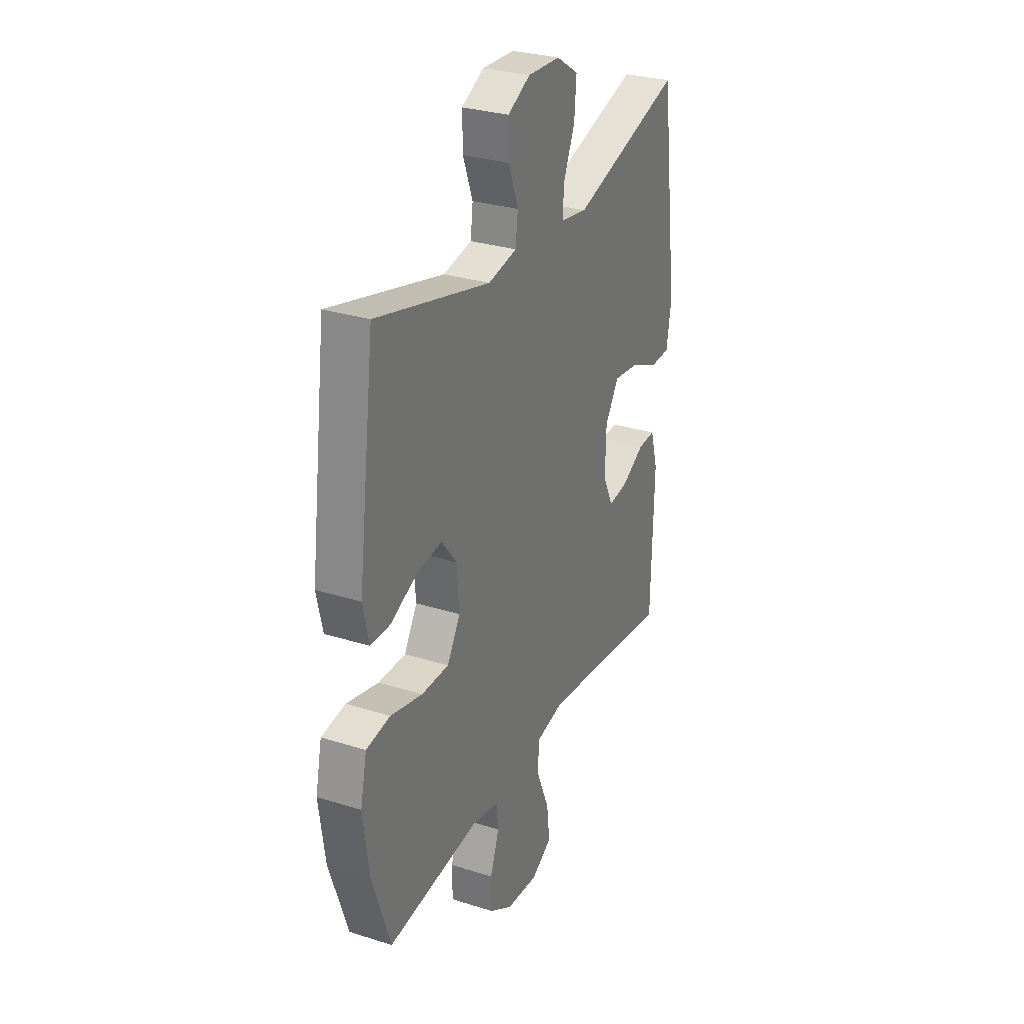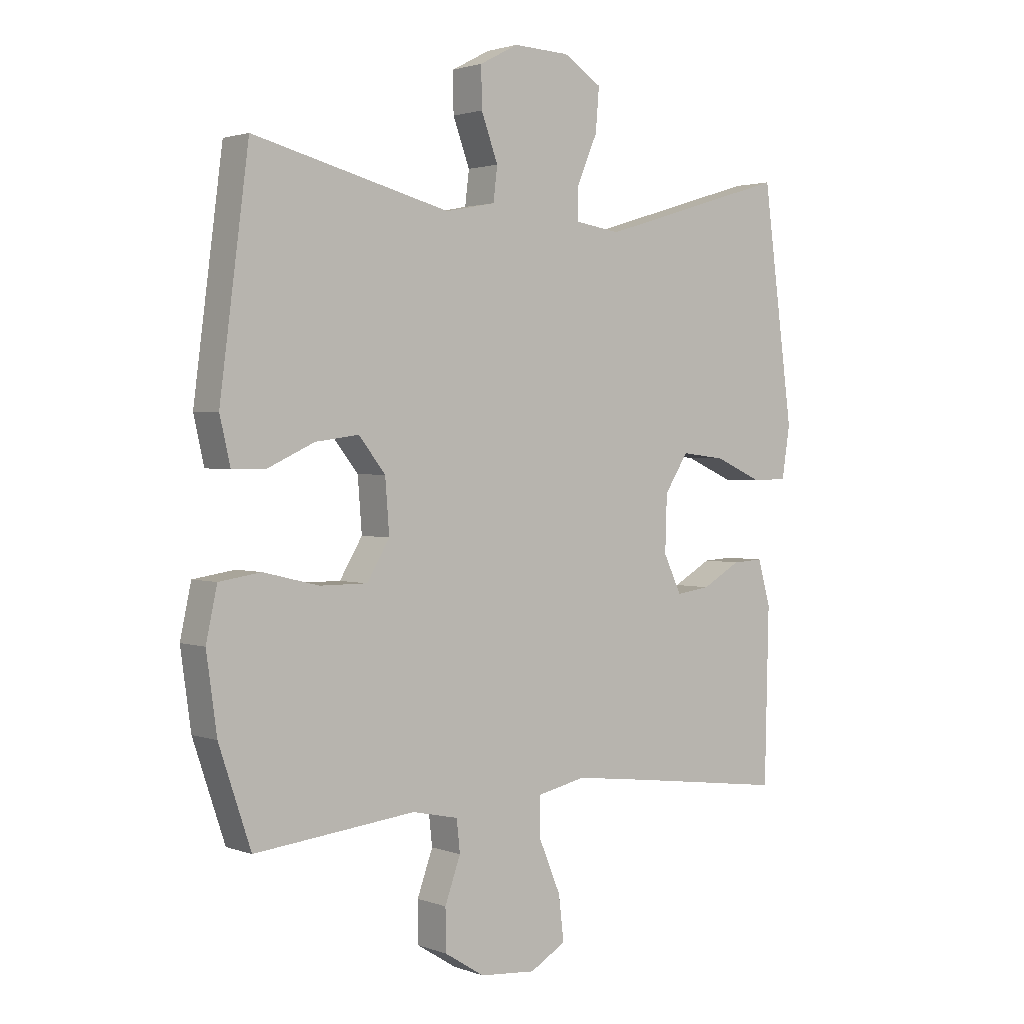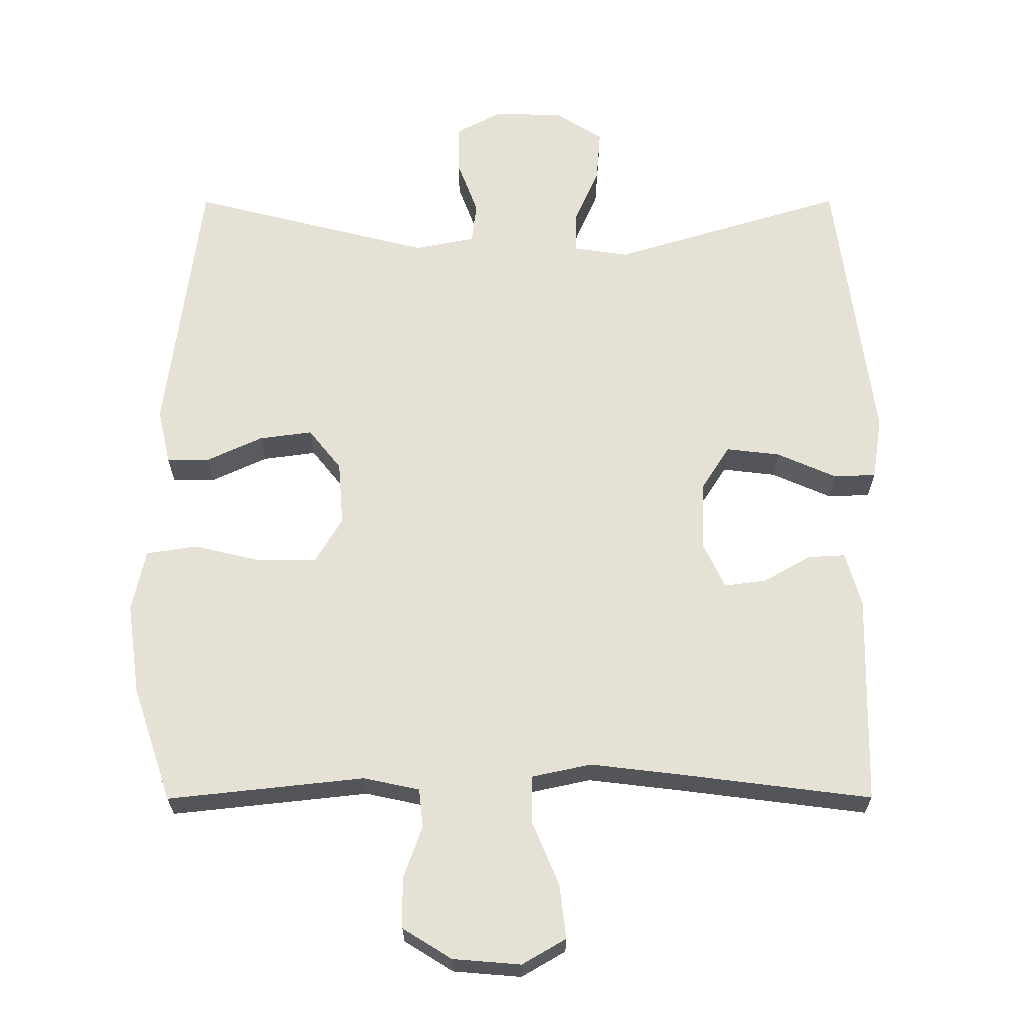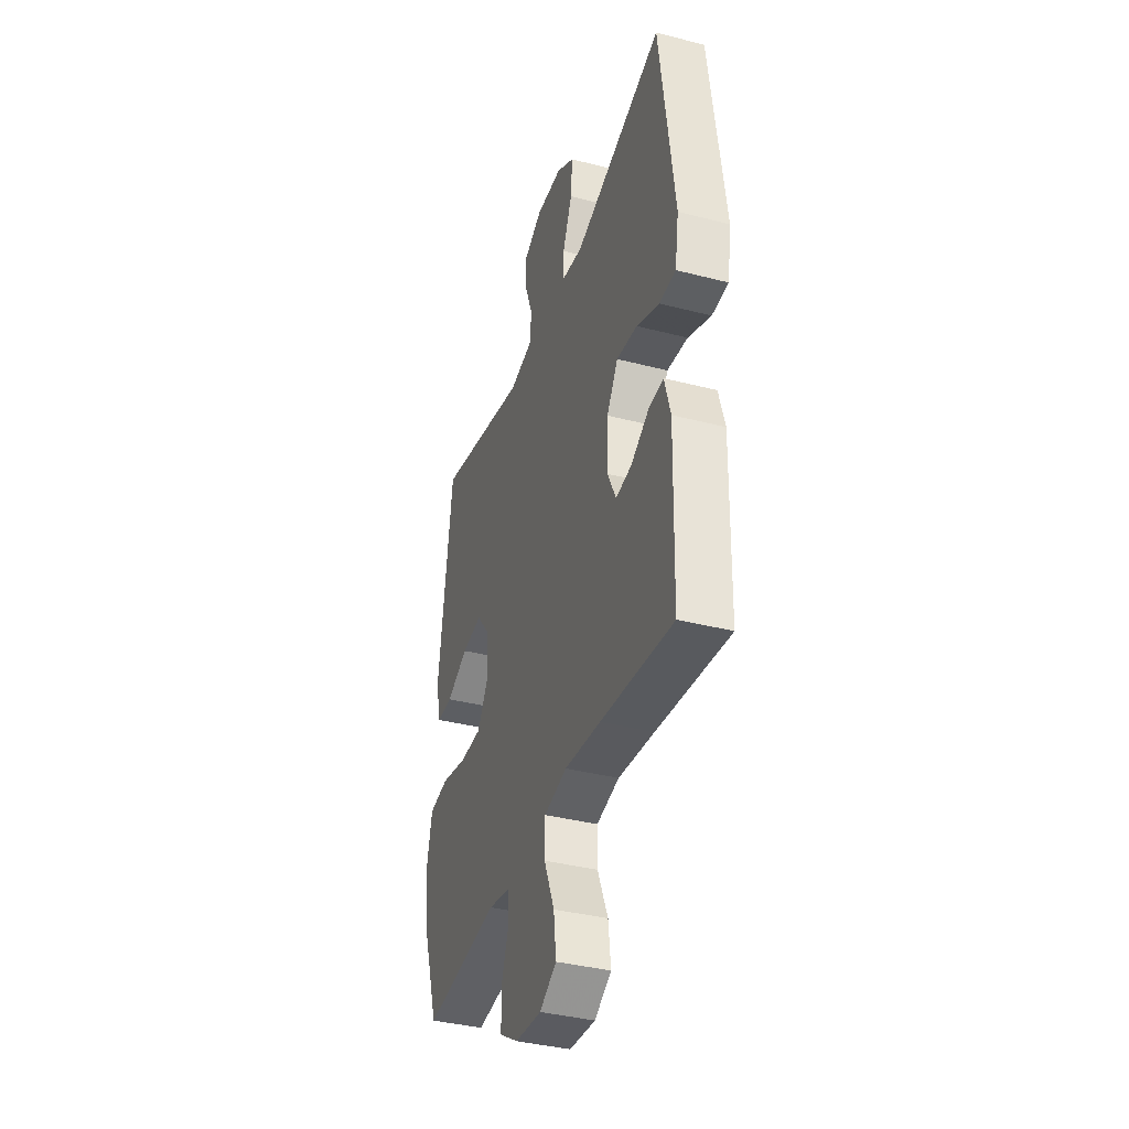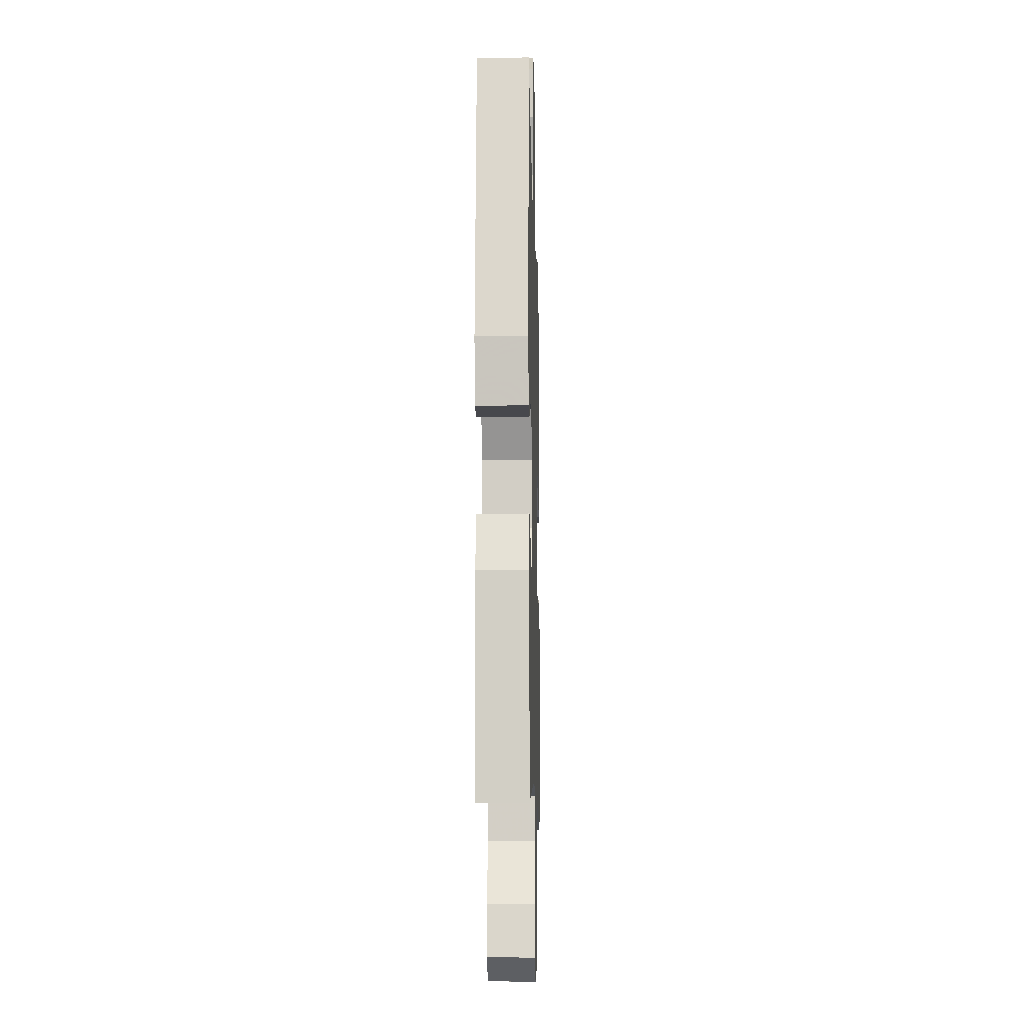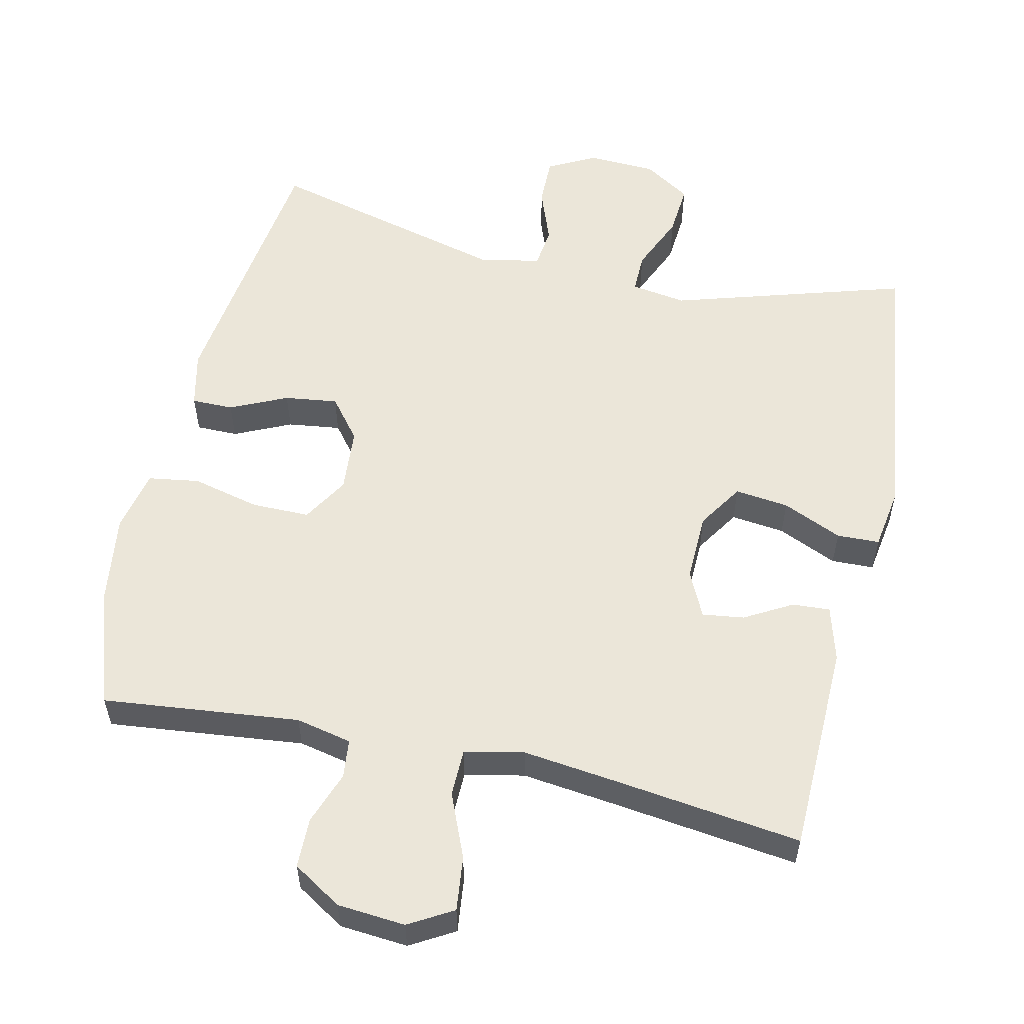
<metadata>
{"format":"obj","ext":"obj","renderer":"f3d","projection":"perspective","resolution":1024,"background":"white","views":[{"elev":29.5,"azim":115.0,"up":"+Z"},{"elev":2.0,"azim":141.6,"up":"+Z"},{"elev":64.8,"azim":179.9,"up":"+Y"},{"elev":-38.0,"azim":-108.1,"up":"+Z"},{"elev":-9.9,"azim":-88.6,"up":"+Z"},{"elev":56.1,"azim":-167.3,"up":"+Y"}]}
</metadata>
<code>
v 0.5 0.07 0.5
v 0.55 0.07 0.116
v 0.532 0.07 0.037
v 0.473 0.07 0.037
v 0.393 0.07 0.074
v 0.318 0.07 0.084
v 0.272 0.07 0.026
v 0.265 0.07 -0.065
v 0.304 0.07 -0.13
v 0.386 0.07 -0.13
v 0.482 0.07 -0.107
v 0.554 0.07 -0.118
v 0.573 0.07 -0.206
v 0.555 0.07 -0.336
v 0.5 0.07 -0.5
v 0.222 0.07 -0.47
v 0.143 0.07 -0.487
v 0.137 0.07 -0.542
v 0.164 0.07 -0.617
v 0.163 0.07 -0.688
v 0.094 0.07 -0.731
v -0.002 0.07 -0.739
v -0.064 0.07 -0.703
v -0.055 0.07 -0.626
v -0.017 0.07 -0.535
v -0.018 0.07 -0.468
v -0.102 0.07 -0.45
v -0.235 0.07 -0.466
v -0.5 0.07 -0.5
v -0.507 0.07 -0.201
v -0.485 0.07 -0.123
v -0.432 0.07 -0.126
v -0.365 0.07 -0.164
v -0.306 0.07 -0.172
v -0.275 0.07 -0.107
v -0.278 0.07 -0.01
v -0.319 0.07 0.054
v -0.395 0.07 0.045
v -0.479 0.07 0.008
v -0.539 0.07 0.01
v -0.553 0.07 0.099
v -0.5 0.07 0.5
v -0.17 0.07 0.4
v -0.092 0.07 0.412
v -0.093 0.07 0.469
v -0.128 0.07 0.55
v -0.134 0.07 0.624
v -0.068 0.07 0.666
v 0.029 0.07 0.67
v 0.096 0.07 0.635
v 0.095 0.07 0.566
v 0.066 0.07 0.488
v 0.073 0.07 0.43
v 0.159 0.07 0.413
v 0.5 0 0.5
v 0.55 0 0.116
v 0.532 0 0.037
v 0.473 0 0.037
v 0.393 0 0.074
v 0.318 0 0.084
v 0.272 0 0.026
v 0.265 0 -0.065
v 0.304 0 -0.13
v 0.386 0 -0.13
v 0.482 0 -0.107
v 0.554 0 -0.118
v 0.573 0 -0.206
v 0.555 0 -0.336
v 0.5 0 -0.5
v 0.222 0 -0.47
v 0.143 0 -0.487
v 0.137 0 -0.542
v 0.164 0 -0.617
v 0.163 0 -0.688
v 0.094 0 -0.731
v -0.002 0 -0.739
v -0.064 0 -0.703
v -0.055 0 -0.626
v -0.017 0 -0.535
v -0.018 0 -0.468
v -0.102 0 -0.45
v -0.235 0 -0.466
v -0.5 0 -0.5
v -0.507 0 -0.201
v -0.485 0 -0.123
v -0.432 0 -0.126
v -0.365 0 -0.164
v -0.306 0 -0.172
v -0.275 0 -0.107
v -0.278 0 -0.01
v -0.319 0 0.054
v -0.395 0 0.045
v -0.479 0 0.008
v -0.539 0 0.01
v -0.553 0 0.099
v -0.5 0 0.5
v -0.17 0 0.4
v -0.092 0 0.412
v -0.093 0 0.469
v -0.128 0 0.55
v -0.134 0 0.624
v -0.068 0 0.666
v 0.029 0 0.67
v 0.096 0 0.635
v 0.095 0 0.566
v 0.066 0 0.488
v 0.073 0 0.43
v 0.159 0 0.413
f 50 51 52
f 49 50 52
f 48 49 52
f 47 48 52
f 46 47 52
f 45 46 52
f 44 45 52 53
f 43 44 53 54
f 41 42 43
f 40 41 43
f 39 40 43
f 38 39 43
f 37 38 43 54
f 31 32 33
f 30 31 33
f 29 30 33
f 28 29 33
f 27 28 33 34
f 26 27 34 35
f 23 24 25
f 22 23 25
f 21 22 25
f 20 21 25
f 19 20 25
f 18 19 25
f 17 18 25 26
f 26 35 36
f 17 26 36
f 16 17 36
f 14 15 16
f 13 14 16
f 12 13 16
f 11 12 16
f 10 11 16
f 3 4 5
f 2 3 5
f 1 2 5
f 54 1 5
f 54 5 6
f 37 54 6 7
f 36 37 7 8
f 16 36 8 9
f 9 10 16
f 106 105 104
f 106 104 103
f 106 103 102
f 106 102 101
f 106 101 100
f 106 100 99
f 107 106 99 98
f 108 107 98 97
f 97 96 95
f 97 95 94
f 97 94 93
f 97 93 92
f 108 97 92 91
f 87 86 85
f 87 85 84
f 87 84 83
f 87 83 82
f 88 87 82 81
f 89 88 81 80
f 79 78 77
f 79 77 76
f 79 76 75
f 79 75 74
f 79 74 73
f 79 73 72
f 80 79 72 71
f 90 89 80
f 90 80 71
f 90 71 70
f 70 69 68
f 70 68 67
f 70 67 66
f 70 66 65
f 70 65 64
f 59 58 57
f 59 57 56
f 59 56 55
f 59 55 108
f 60 59 108
f 61 60 108 91
f 62 61 91 90
f 63 62 90 70
f 70 64 63
f 1 55 56 2
f 2 56 57 3
f 3 57 58 4
f 4 58 59 5
f 5 59 60 6
f 6 60 61 7
f 7 61 62 8
f 8 62 63 9
f 9 63 64 10
f 10 64 65 11
f 11 65 66 12
f 12 66 67 13
f 13 67 68 14
f 14 68 69 15
f 15 69 70 16
f 16 70 71 17
f 17 71 72 18
f 18 72 73 19
f 19 73 74 20
f 20 74 75 21
f 21 75 76 22
f 22 76 77 23
f 23 77 78 24
f 24 78 79 25
f 25 79 80 26
f 26 80 81 27
f 27 81 82 28
f 28 82 83 29
f 29 83 84 30
f 30 84 85 31
f 31 85 86 32
f 32 86 87 33
f 33 87 88 34
f 34 88 89 35
f 35 89 90 36
f 36 90 91 37
f 37 91 92 38
f 38 92 93 39
f 39 93 94 40
f 40 94 95 41
f 41 95 96 42
f 42 96 97 43
f 43 97 98 44
f 44 98 99 45
f 45 99 100 46
f 46 100 101 47
f 47 101 102 48
f 48 102 103 49
f 49 103 104 50
f 50 104 105 51
f 51 105 106 52
f 52 106 107 53
f 53 107 108 54
f 54 108 55 1

</code>
